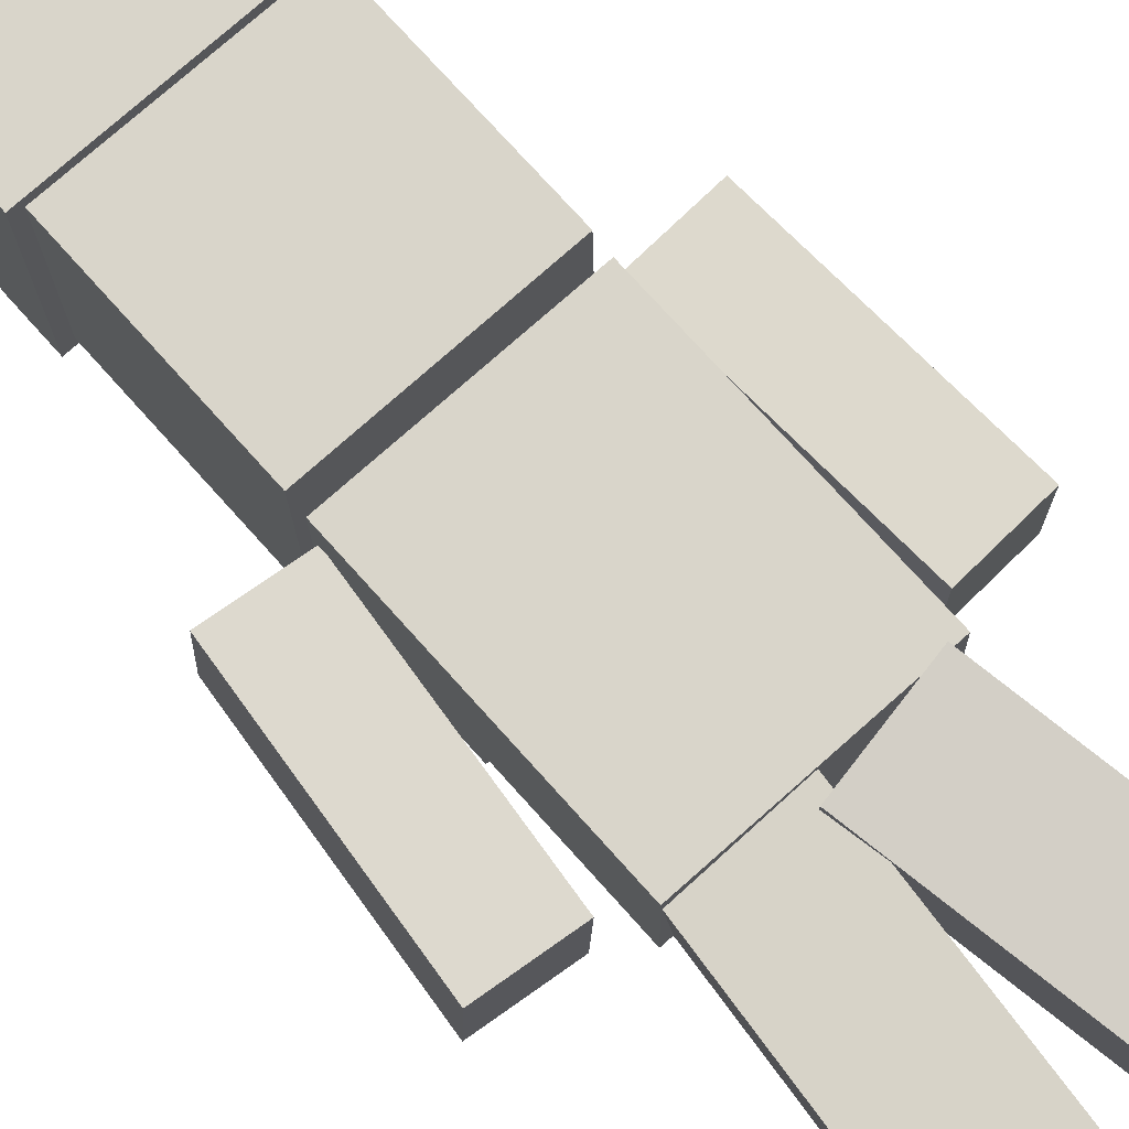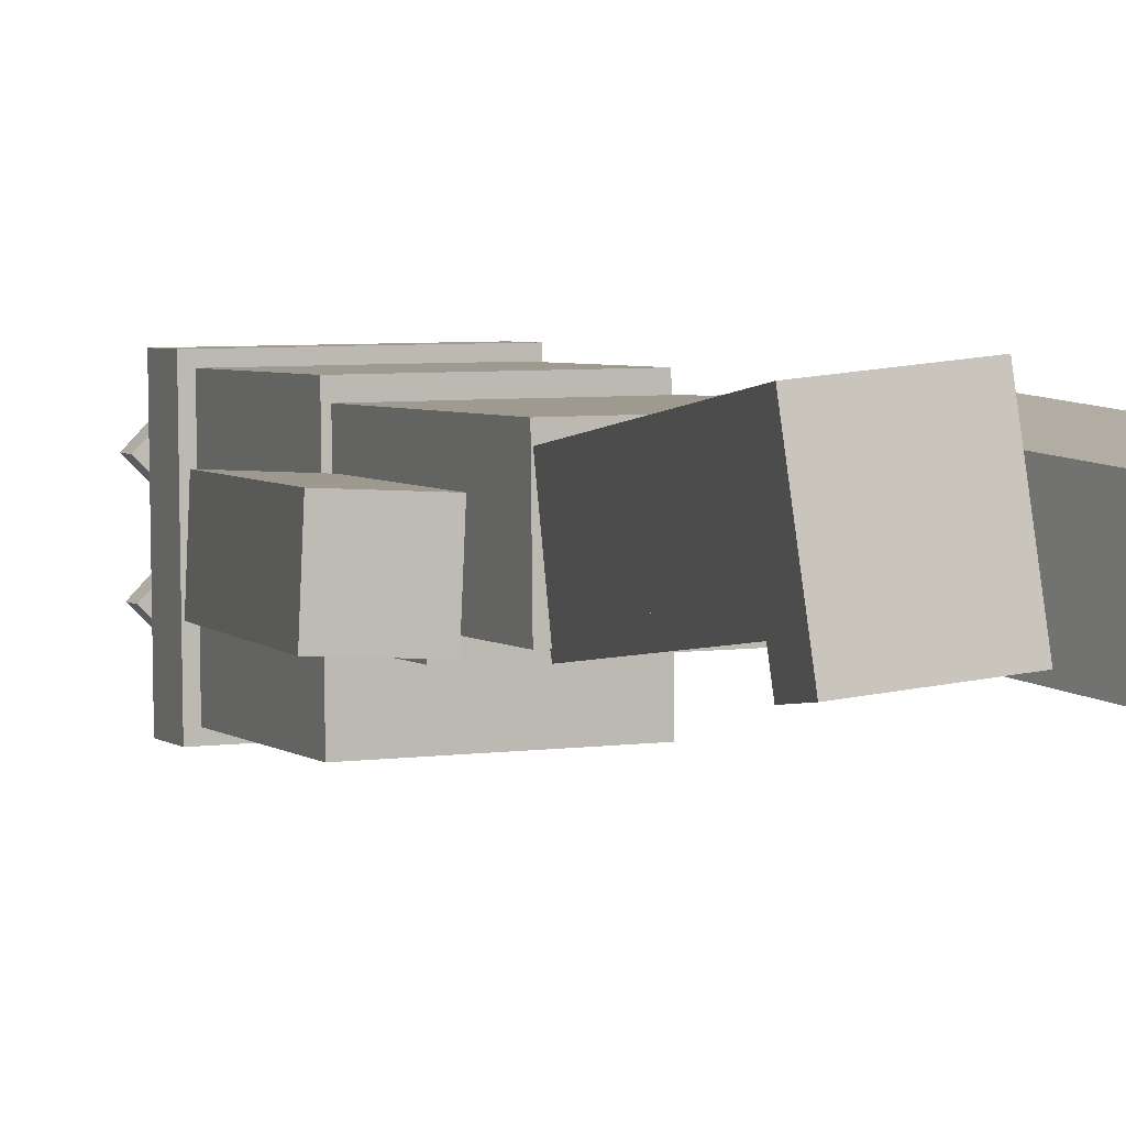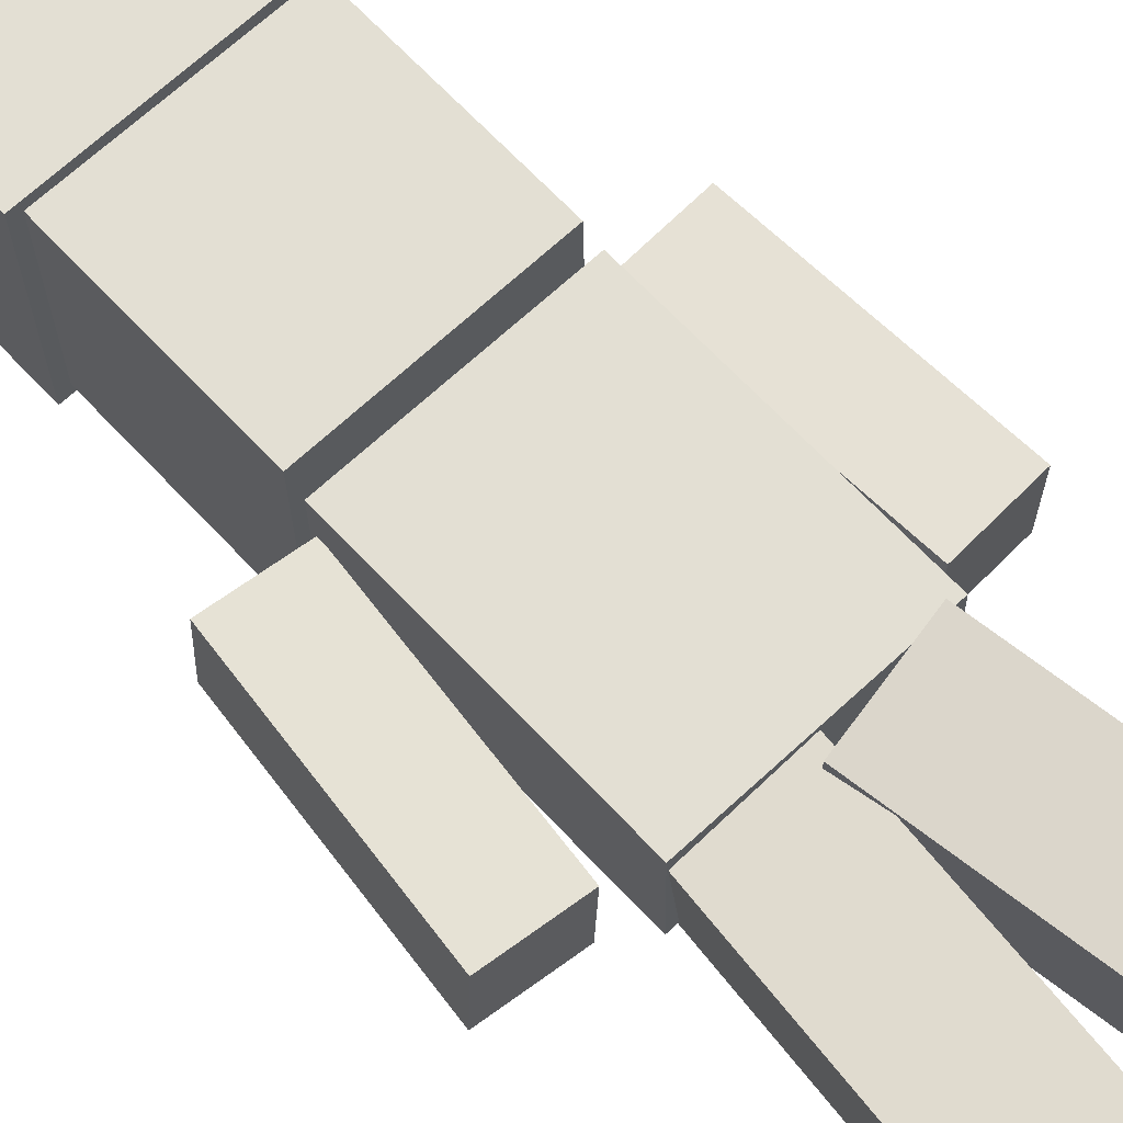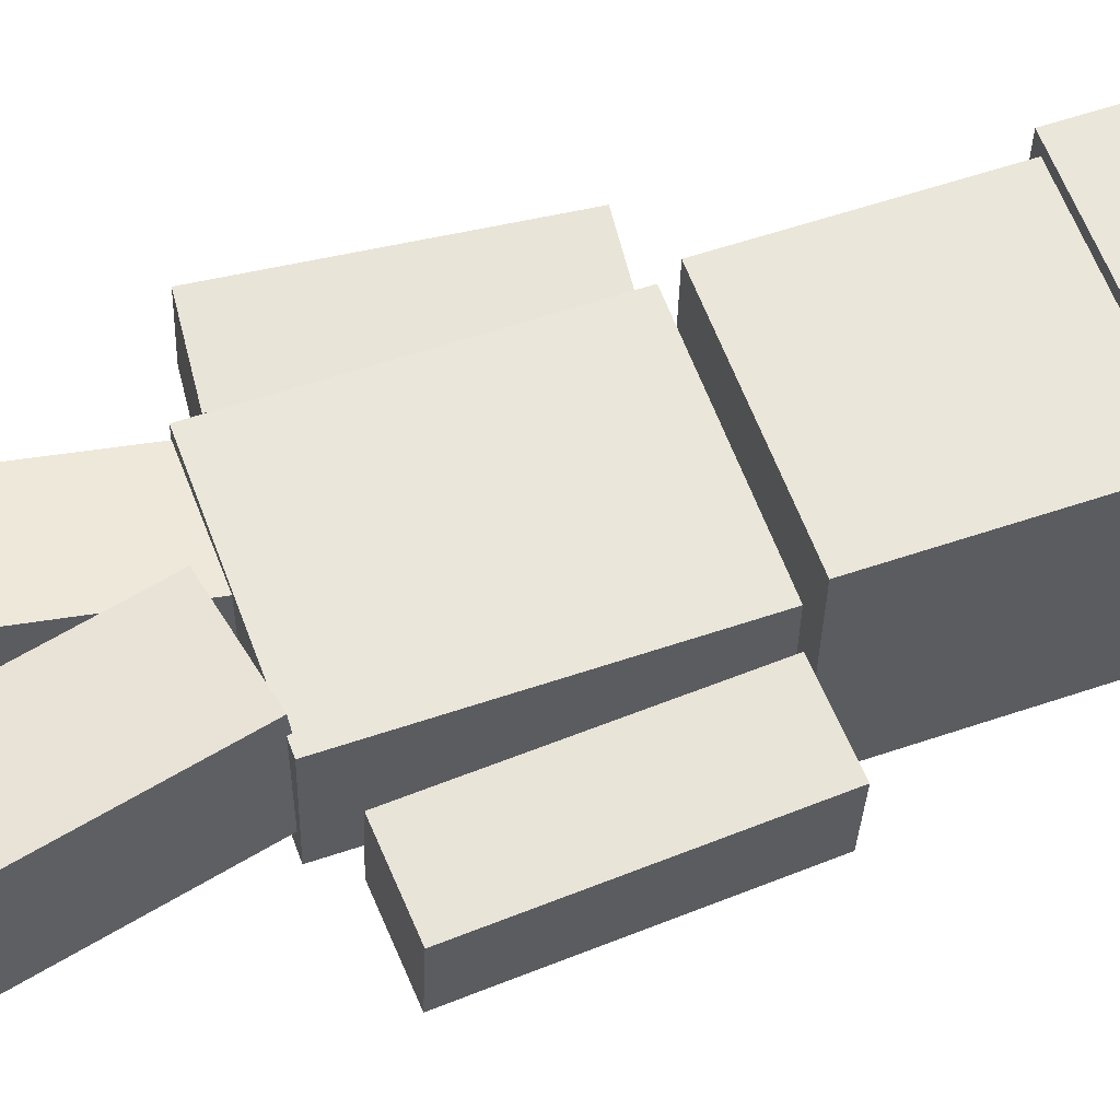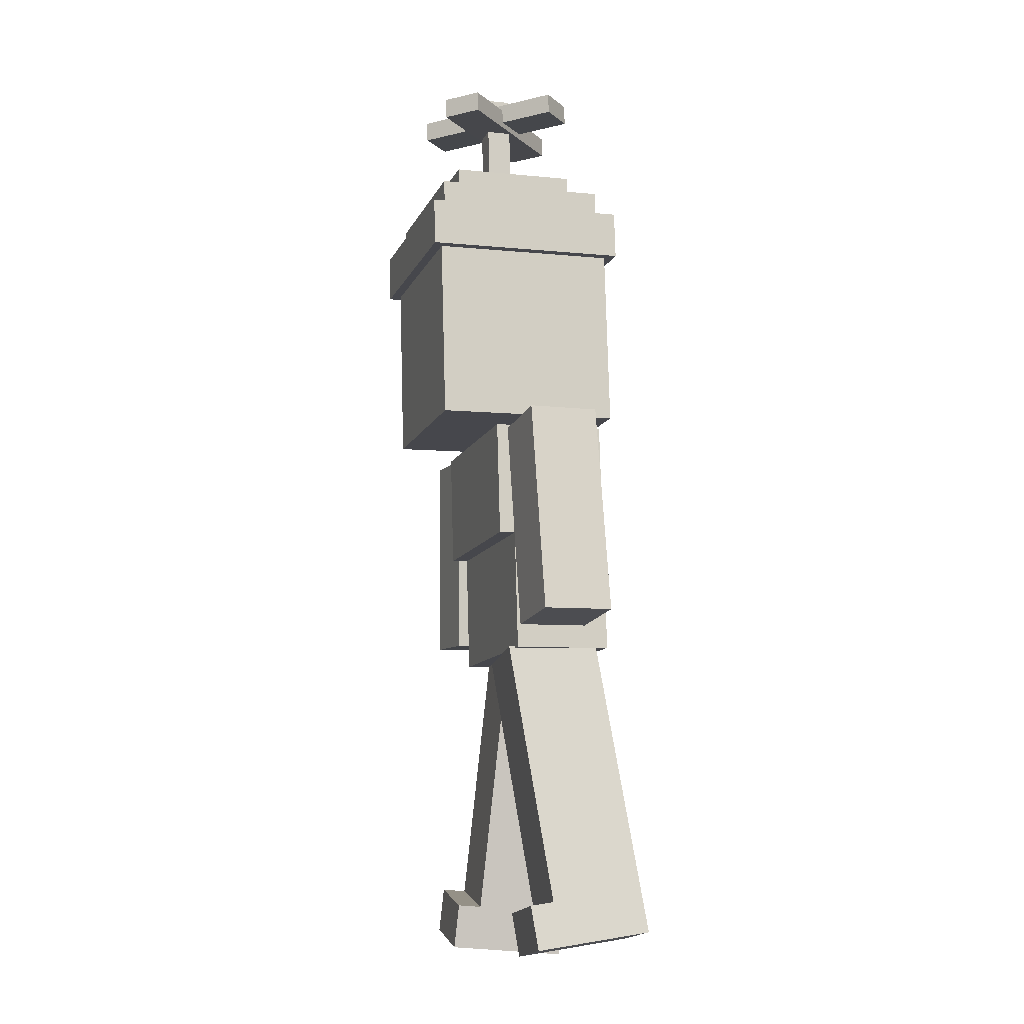
<metadata>
{"format":"obj","ext":"obj","renderer":"f3d","projection":"perspective","resolution":1024,"background":"white","views":[{"elev":75.0,"azim":136.9,"up":"+Y"},{"elev":5.0,"azim":154.8,"up":"+Y"},{"elev":67.5,"azim":135.7,"up":"+Y"},{"elev":59.0,"azim":-111.3,"up":"+Y"},{"elev":-10.0,"azim":72.7,"up":"+Z"}]}
</metadata>
<code>
g Enemy_Pizza_Clown_mesh
v -0.222 0.1402 0.8565
v 0.02404 0.1191 0.8186
v 0.005718 -0.1294 0.838
v -0.2403 -0.1083 0.8759
v -0.354 0.08549 0.03086
v -0.3723 -0.1631 0.05027
v -0.1263 -0.1842 0.01234
v -0.1079 0.06439 -0.007066
v -0.03464 0.09479 0.4515
v -0.05297 -0.1538 0.4709
v 0.005718 -0.1294 0.838
v 0.02404 0.1191 0.8186
v -0.1079 0.06439 -0.007066
v -0.1071 -0.1762 0.1321
v -0.1263 -0.1842 0.01234
v -0.2807 0.1159 0.4894
v -0.03464 0.09479 0.4515
v 0.02404 0.1191 0.8186
v -0.222 0.1402 0.8565
v -0.1079 0.06439 -0.007066
v -0.354 0.08549 0.03086
v -0.299 -0.1327 0.5088
v -0.2807 0.1159 0.4894
v -0.222 0.1402 0.8565
v -0.2403 -0.1083 0.8759
v -0.354 0.08549 0.03086
v -0.3532 -0.1551 0.17
v -0.3723 -0.1631 0.05027
v -0.377 -0.2267 0.05524
v -0.3578 -0.2188 0.175
v -0.299 -0.1327 0.5088
v -0.2403 -0.1083 0.8759
v 0.005718 -0.1294 0.838
v -0.05297 -0.1538 0.4709
v -0.3532 -0.1551 0.17
v -0.1071 -0.1762 0.1321
v -0.1118 -0.2399 0.137
v -0.1309 -0.2478 0.01731
v -0.377 -0.2267 0.05524
v -0.3578 -0.2188 0.175
v -0.1309 -0.2478 0.01731
v -0.1263 -0.1842 0.01234
v -0.3723 -0.1631 0.05027
v -0.377 -0.2267 0.05524
v -0.1118 -0.2399 0.137
v -0.1071 -0.1762 0.1321
v -0.1263 -0.1842 0.01234
v -0.1309 -0.2478 0.01731
v -0.3578 -0.2188 0.175
v -0.3532 -0.1551 0.17
v -0.1071 -0.1762 0.1321
v -0.1118 -0.2399 0.137
v -0.05297 -0.1538 0.4709
v -0.299 -0.1327 0.5088
v -0.2807 0.1159 0.4894
v -0.03464 0.09479 0.4515
v -0.03464 0.09479 0.4515
v -0.2807 0.1159 0.4894
v -0.299 -0.1327 0.5088
v -0.05297 -0.1538 0.4709
v -0.01403 0.08154 0.8692
v 0.2324 0.05839 0.8989
v 0.2136 -0.1882 0.8621
v -0.03277 -0.165 0.8325
v 0.09562 0.1958 0.04642
v 0.07688 -0.05075 0.009675
v 0.3233 -0.0739 0.0393
v 0.342 0.1727 0.07604
v 0.2812 0.1092 0.533
v 0.2624 -0.1374 0.4962
v 0.2136 -0.1882 0.8621
v 0.2324 0.05839 0.8989
v 0.3074 -0.09047 0.1586
v 0.3233 -0.0739 0.0393
v 0.3026 -0.1536 0.1492
v 0.3185 -0.137 0.02989
v 0.342 0.1727 0.07604
v 0.03473 0.1324 0.5034
v 0.2812 0.1092 0.533
v 0.2324 0.05839 0.8989
v -0.01403 0.08154 0.8692
v 0.342 0.1727 0.07604
v 0.09562 0.1958 0.04642
v 0.01598 -0.1142 0.4666
v 0.03473 0.1324 0.5034
v -0.01403 0.08154 0.8692
v -0.03277 -0.165 0.8325
v 0.06098 -0.06732 0.129
v 0.07688 -0.05075 0.009675
v 0.09562 0.1958 0.04642
v 0.01598 -0.1142 0.4666
v -0.03277 -0.165 0.8325
v 0.2136 -0.1882 0.8621
v 0.2624 -0.1374 0.4962
v 0.06098 -0.06732 0.129
v 0.3074 -0.09047 0.1586
v 0.3026 -0.1536 0.1492
v 0.3185 -0.137 0.02989
v 0.07208 -0.1139 0.000268
v 0.05618 -0.1305 0.1196
v 0.3185 -0.137 0.02989
v 0.3233 -0.0739 0.0393
v 0.07688 -0.05075 0.009675
v 0.07208 -0.1139 0.000268
v 0.05618 -0.1305 0.1196
v 0.06098 -0.06732 0.129
v 0.3074 -0.09047 0.1586
v 0.3026 -0.1536 0.1492
v 0.07208 -0.1139 0.000268
v 0.07688 -0.05075 0.009675
v 0.06098 -0.06732 0.129
v 0.05618 -0.1305 0.1196
v 0.2624 -0.1374 0.4962
v 0.01598 -0.1142 0.4666
v 0.03473 0.1324 0.5034
v 0.2812 0.1092 0.533
v 0.2812 0.1092 0.533
v 0.03473 0.1324 0.5034
v 0.01598 -0.1142 0.4666
v 0.2624 -0.1374 0.4962
v -0.2597 0.09732 0.8515
v -0.2601 -0.1693 0.8459
v 0.2397 -0.1703 0.8583
v 0.2401 0.09633 0.8639
v -0.2757 0.08388 1.493
v -0.2761 -0.1828 1.488
v -0.2682 -0.1762 1.173
v -0.2601 -0.1693 0.8459
v -0.2597 0.09732 0.8515
v -0.2683 -0.2199 1.172
v -0.2761 -0.2265 1.487
v 0.2237 -0.2274 1.499
v 0.2315 -0.2209 1.185
v -0.2757 0.08388 1.493
v 0.2242 0.0829 1.506
v 0.2238 -0.1837 1.5
v 0.2237 -0.2274 1.499
v -0.2761 -0.2265 1.487
v 0.2238 -0.1837 1.5
v 0.2237 -0.2274 1.499
v -0.2757 0.08388 1.493
v -0.2761 -0.2265 1.487
v -0.2761 -0.1828 1.488
v -0.2683 -0.2199 1.172
v -0.2682 -0.1762 1.173
v -0.2761 -0.1828 1.488
v -0.2761 -0.2265 1.487
v 0.2315 -0.2209 1.185
v 0.2316 -0.1772 1.186
v -0.2682 -0.1762 1.173
v -0.2683 -0.2199 1.172
v 0.2237 -0.2274 1.499
v 0.2238 -0.1837 1.5
v 0.2316 -0.1772 1.186
v 0.2315 -0.2209 1.185
v 0.2242 0.0829 1.506
v 0.2397 -0.1703 0.8583
v 0.2401 0.09633 0.8639
v 0.2397 -0.1703 0.8583
v -0.2601 -0.1693 0.8459
v -0.2682 -0.1762 1.173
v 0.2316 -0.1772 1.186
v 0.2242 0.0829 1.506
v -0.2757 0.08388 1.493
v -0.2597 0.09732 0.8515
v 0.2401 0.09633 0.8639
v 0.2223 -0.006568 1.491
v 0.4128 0.003291 1.516
v 0.4232 -0.1887 1.512
v 0.2327 -0.1986 1.487
v 0.296 0.008274 0.9189
v 0.3064 -0.1837 0.9152
v 0.4969 -0.1739 0.94
v 0.4865 0.01813 0.9437
v 0.4865 0.01813 0.9437
v 0.4969 -0.1739 0.94
v 0.4232 -0.1887 1.512
v 0.4128 0.003291 1.516
v 0.296 0.008274 0.9189
v 0.4865 0.01813 0.9437
v 0.4128 0.003291 1.516
v 0.2223 -0.006568 1.491
v 0.2223 -0.006568 1.491
v 0.2327 -0.1986 1.487
v 0.3064 -0.1837 0.9152
v 0.296 0.008274 0.9189
v 0.2327 -0.1986 1.487
v 0.4232 -0.1887 1.512
v 0.4969 -0.1739 0.94
v 0.3064 -0.1837 0.9152
v -0.2879 -0.009386 1.494
v -0.2783 -0.2014 1.49
v -0.4703 -0.2111 1.496
v -0.4799 -0.01909 1.5
v -0.3049 0.001116 0.9174
v -0.4969 -0.00859 0.9229
v -0.4873 -0.2006 0.9191
v -0.2953 -0.1909 0.9136
v -0.4969 -0.00859 0.9229
v -0.4799 -0.01909 1.5
v -0.4703 -0.2111 1.496
v -0.4873 -0.2006 0.9191
v -0.3049 0.001116 0.9174
v -0.2879 -0.009386 1.494
v -0.4799 -0.01909 1.5
v -0.4969 -0.00859 0.9229
v -0.2783 -0.2014 1.49
v -0.2879 -0.009386 1.494
v -0.2953 -0.1909 0.9136
v -0.3049 0.001116 0.9174
v -0.4703 -0.2111 1.496
v -0.2783 -0.2014 1.49
v -0.4873 -0.2006 0.9191
v -0.2953 -0.1909 0.9136
v 0.2252 -0.3826 1.529
v 0.2259 0.1177 1.539
v -0.2723 0.1186 1.527
v -0.273 -0.3816 1.516
v 0.213 -0.3928 2.019
v -0.2852 -0.3919 2.006
v -0.2844 0.1084 2.017
v 0.2137 0.1074 2.029
v 0.2252 -0.3826 1.529
v 0.213 -0.3928 2.019
v 0.2137 0.1074 2.029
v 0.2259 0.1177 1.539
v 0.2259 0.1177 1.539
v 0.2137 0.1074 2.029
v -0.2844 0.1084 2.017
v -0.2723 0.1186 1.527
v -0.2723 0.1186 1.527
v -0.2844 0.1084 2.017
v -0.2852 -0.3919 2.006
v -0.273 -0.3816 1.516
v -0.2852 -0.3919 2.006
v 0.213 -0.3928 2.019
v 0.2252 -0.3826 1.529
v -0.273 -0.3816 1.516
v 0.2363 -0.4222 2.148
v -0.3149 -0.4211 2.134
v -0.3141 0.1323 2.146
v 0.237 0.1312 2.16
v 0.2395 -0.4195 2.019
v 0.2363 -0.4222 2.148
v 0.237 0.1312 2.16
v 0.2403 0.1339 2.03
v 0.2403 0.1339 2.03
v 0.237 0.1312 2.16
v -0.3141 0.1323 2.146
v -0.3109 0.135 2.018
v -0.3109 0.135 2.018
v -0.3141 0.1323 2.146
v -0.3149 -0.4211 2.134
v -0.3117 -0.4184 2.005
v -0.3149 -0.4211 2.134
v 0.2363 -0.4222 2.148
v 0.2395 -0.4195 2.019
v -0.3117 -0.4184 2.005
v 0.2395 -0.4195 2.019
v 0.2403 0.1339 2.03
v -0.3109 0.135 2.017
v -0.3117 -0.4184 2.005
v 0.1916 -0.3808 2.225
v -0.274 -0.3799 2.213
v -0.2733 0.08766 2.223
v 0.1923 0.08675 2.234
v 0.1933 -0.3794 2.158
v 0.1916 -0.3808 2.225
v 0.1923 0.08675 2.234
v 0.1939 0.08815 2.167
v 0.1939 0.08815 2.167
v 0.1923 0.08675 2.234
v -0.2733 0.08766 2.223
v -0.2717 0.08904 2.157
v -0.2717 0.08904 2.157
v -0.2733 0.08766 2.223
v -0.274 -0.3799 2.213
v -0.2723 -0.3785 2.146
v -0.274 -0.3799 2.213
v 0.1916 -0.3808 2.225
v 0.1933 -0.3794 2.158
v -0.2723 -0.3785 2.146
v 0.1254 -0.3186 2.291
v -0.2109 -0.318 2.283
v -0.2104 0.02274 2.29
v 0.1259 0.02208 2.298
v 0.127 -0.3172 2.224
v 0.1254 -0.3186 2.291
v 0.1259 0.02208 2.298
v 0.1275 0.02349 2.231
v 0.1275 0.02349 2.231
v 0.1259 0.02208 2.298
v -0.2104 0.02274 2.29
v -0.2087 0.02413 2.224
v -0.2087 0.02413 2.224
v -0.2104 0.02274 2.29
v -0.2109 -0.318 2.283
v -0.2092 -0.3166 2.216
v -0.2109 -0.318 2.283
v 0.1254 -0.3186 2.291
v 0.127 -0.3172 2.224
v -0.2092 -0.3166 2.216
v -0.0154 -0.1879 2.579
v -0.08338 -0.1878 2.577
v -0.08392 -0.1201 2.579
v -0.01594 -0.1202 2.58
v -0.008275 -0.1818 2.291
v -0.0154 -0.1879 2.579
v -0.01594 -0.1202 2.58
v -0.008816 -0.1141 2.292
v -0.07679 -0.114 2.29
v -0.08392 -0.1201 2.579
v -0.08338 -0.1878 2.577
v -0.07625 -0.1817 2.289
v -0.08338 -0.1878 2.577
v -0.0154 -0.1879 2.579
v -0.008275 -0.1818 2.291
v -0.07625 -0.1817 2.289
v -0.08392 -0.1201 2.579
v -0.07679 -0.114 2.29
v -0.008816 -0.1141 2.292
v -0.01594 -0.1202 2.58
v -0.2376 -0.04078 2.53
v -0.2363 -0.03972 2.475
v -0.1587 0.03769 2.478
v -0.1601 0.03658 2.533
v 0.06314 -0.3425 2.531
v -0.2376 -0.04078 2.53
v -0.1601 0.03658 2.533
v 0.1407 -0.2652 2.534
v 0.142 -0.2641 2.479
v -0.1587 0.03769 2.478
v -0.2363 -0.03972 2.475
v 0.06442 -0.3414 2.476
v -0.2363 -0.03972 2.475
v -0.2376 -0.04078 2.53
v 0.06314 -0.3425 2.531
v 0.06442 -0.3414 2.476
v -0.1587 0.03769 2.478
v 0.142 -0.2641 2.479
v 0.1407 -0.2652 2.534
v -0.1601 0.03658 2.533
v 0.06314 -0.3425 2.531
v 0.1407 -0.2652 2.534
v 0.142 -0.2641 2.479
v 0.06442 -0.3414 2.476
v 0.06322 0.03569 2.555
v 0.06449 0.03696 2.5
v 0.1419 -0.04069 2.5
v 0.1406 -0.04189 2.555
v -0.2383 -0.2649 2.541
v 0.06322 0.03569 2.555
v 0.1406 -0.04189 2.555
v -0.161 -0.3425 2.541
v -0.1596 -0.3413 2.486
v 0.1419 -0.04069 2.5
v 0.06449 0.03696 2.5
v -0.2371 -0.2637 2.486
v 0.06449 0.03696 2.5
v 0.06322 0.03569 2.555
v -0.2383 -0.2649 2.541
v -0.2371 -0.2637 2.486
v 0.1419 -0.04069 2.5
v -0.1596 -0.3413 2.486
v -0.161 -0.3425 2.541
v 0.1406 -0.04189 2.555
v -0.2383 -0.2649 2.541
v -0.161 -0.3425 2.541
v -0.1596 -0.3413 2.486
v -0.2371 -0.2637 2.486
g Enemy_Pizza_Clown_mesh_0
f 3 2 1
f 4 3 1
f 7 6 5
f 8 7 5
f 11 10 9
f 12 11 9
f 13 9 10
f 13 10 14
f 14 15 13
f 18 17 16
f 19 18 16
f 17 20 16
f 20 21 16
f 24 23 22
f 25 24 22
f 22 23 26
f 27 22 26
f 26 28 27
f 27 28 29
f 30 27 29
f 33 32 31
f 34 33 31
f 31 35 34
f 35 36 34
f 39 38 37
f 40 39 37
f 43 42 41
f 44 43 41
f 47 46 45
f 48 47 45
f 51 50 49
f 52 51 49
f 55 54 53
f 56 55 53
f 59 58 57
f 60 59 57
f 63 62 61
f 64 63 61
f 67 66 65
f 68 67 65
f 71 70 69
f 72 71 69
f 69 70 73
f 73 74 69
f 74 73 75
f 76 74 75
f 74 77 69
f 80 79 78
f 81 80 78
f 79 82 78
f 82 83 78
f 86 85 84
f 87 86 84
f 88 84 85
f 85 89 88
f 85 90 89
f 93 92 91
f 94 93 91
f 91 95 94
f 95 96 94
f 99 98 97
f 100 99 97
f 103 102 101
f 104 103 101
f 107 106 105
f 108 107 105
f 111 110 109
f 112 111 109
f 115 114 113
f 116 115 113
f 119 118 117
f 120 119 117
f 123 122 121
f 124 123 121
f 127 126 125
f 125 128 127
f 125 129 128
f 132 131 130
f 133 132 130
f 136 135 134
f 134 138 137
f 141 140 139
f 141 143 142
f 146 145 144
f 147 146 144
f 150 149 148
f 151 150 148
f 154 153 152
f 155 154 152
f 156 153 154
f 154 157 156
f 157 158 156
f 161 160 159
f 162 161 159
f 165 164 163
f 166 165 163
f 169 168 167
f 170 169 167
f 173 172 171
f 174 173 171
f 177 176 175
f 178 177 175
f 181 180 179
f 182 181 179
f 185 184 183
f 186 185 183
f 189 188 187
f 190 189 187
f 193 192 191
f 194 193 191
f 197 196 195
f 198 197 195
f 201 200 199
f 202 201 199
f 205 204 203
f 206 205 203
f 209 208 207
f 209 210 208
f 213 212 211
f 213 214 212
f 217 216 215
f 218 217 215
f 221 220 219
f 222 221 219
f 225 224 223
f 226 225 223
f 229 228 227
f 230 229 227
f 233 232 231
f 234 233 231
f 237 236 235
f 238 237 235
f 241 240 239
f 242 241 239
f 245 244 243
f 246 245 243
f 249 248 247
f 250 249 247
f 253 252 251
f 254 253 251
f 257 256 255
f 258 257 255
f 261 260 259
f 262 261 259
f 265 264 263
f 266 265 263
f 269 268 267
f 270 269 267
f 273 272 271
f 274 273 271
f 277 276 275
f 278 277 275
f 281 280 279
f 282 281 279
f 285 284 283
f 286 285 283
f 289 288 287
f 290 289 287
f 293 292 291
f 294 293 291
f 297 296 295
f 298 297 295
f 301 300 299
f 302 301 299
f 305 304 303
f 306 305 303
f 309 308 307
f 310 309 307
f 313 312 311
f 314 313 311
f 317 316 315
f 318 317 315
f 321 320 319
f 322 321 319
f 325 324 323
f 326 325 323
f 329 328 327
f 330 329 327
f 333 332 331
f 334 333 331
f 337 336 335
f 338 337 335
f 341 340 339
f 342 341 339
f 345 344 343
f 346 345 343
f 349 348 347
f 350 349 347
f 353 352 351
f 354 353 351
f 357 356 355
f 358 357 355
f 361 360 359
f 362 361 359
f 365 364 363
f 366 365 363
f 369 368 367
f 370 369 367

</code>
